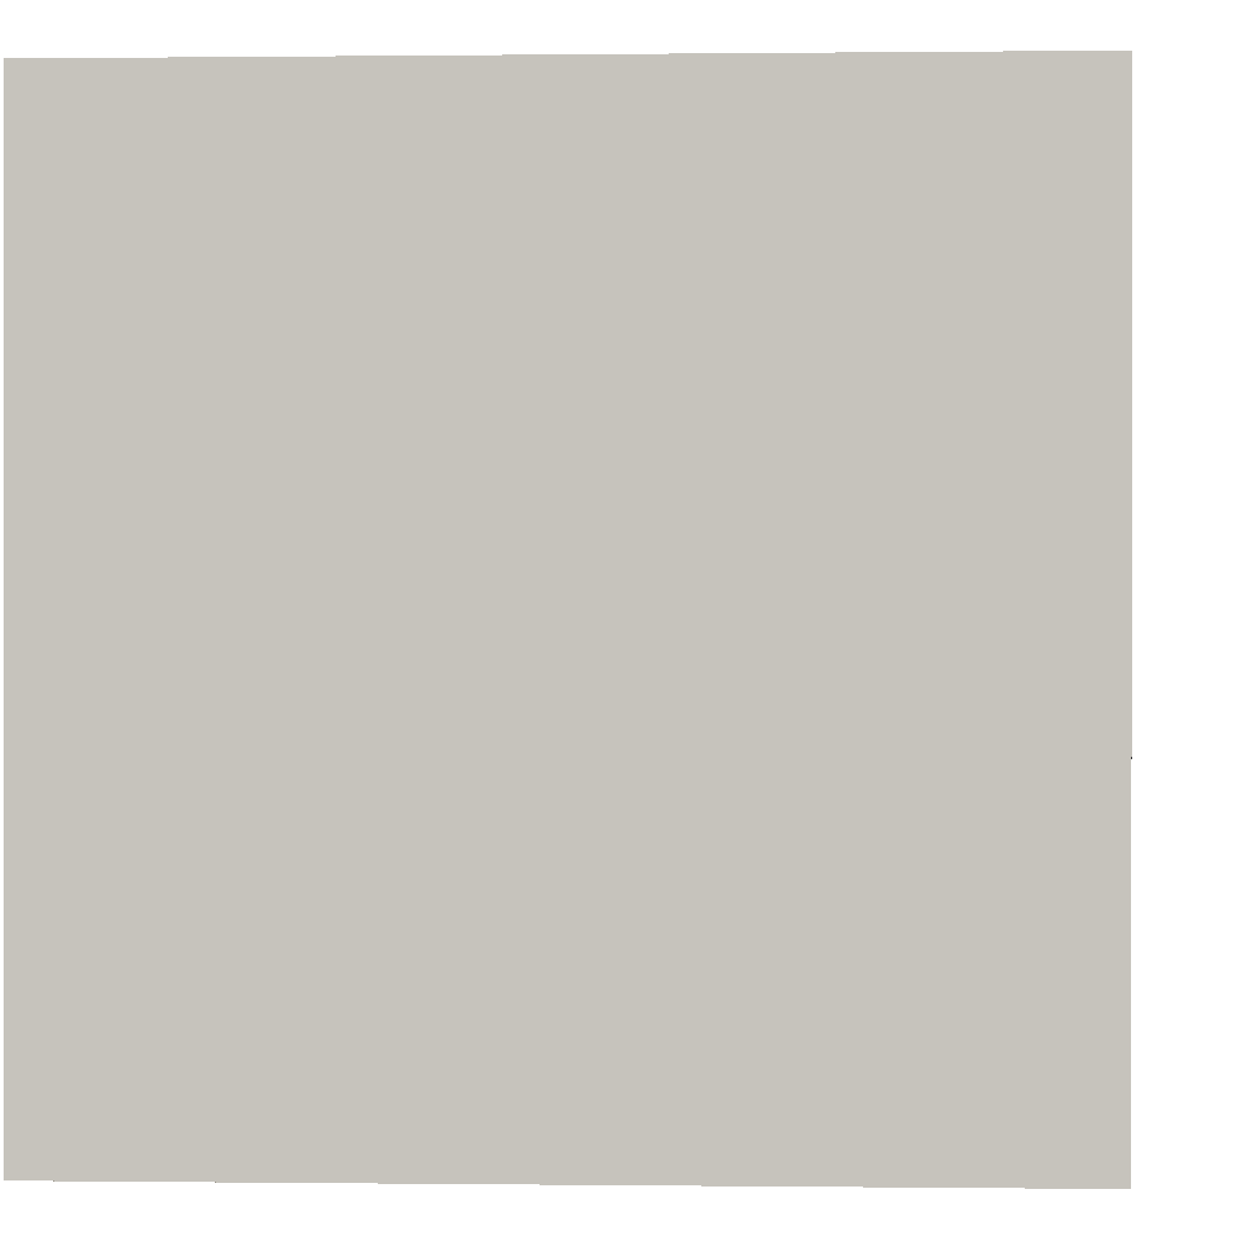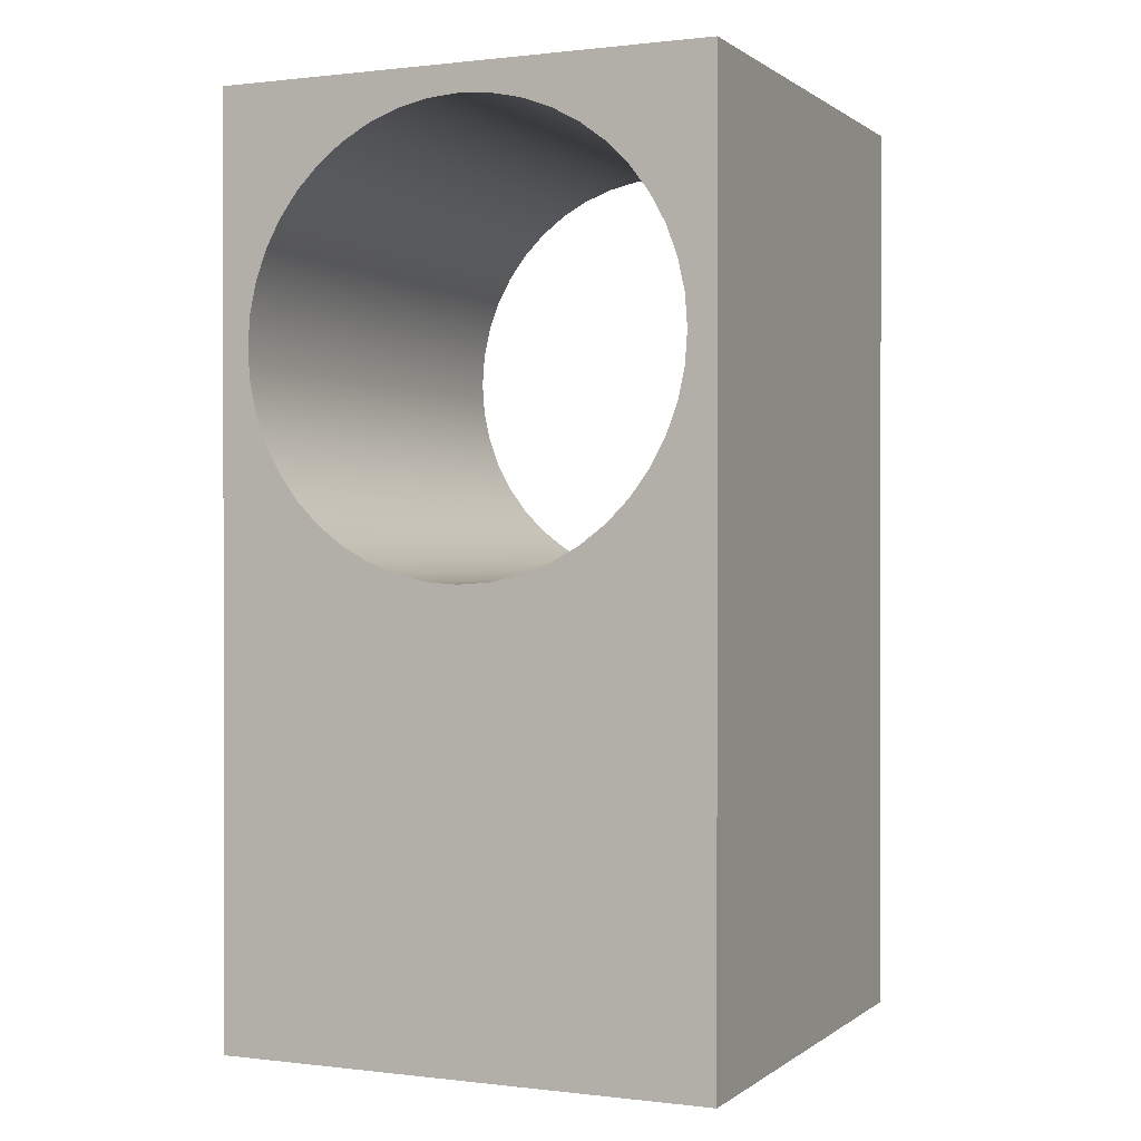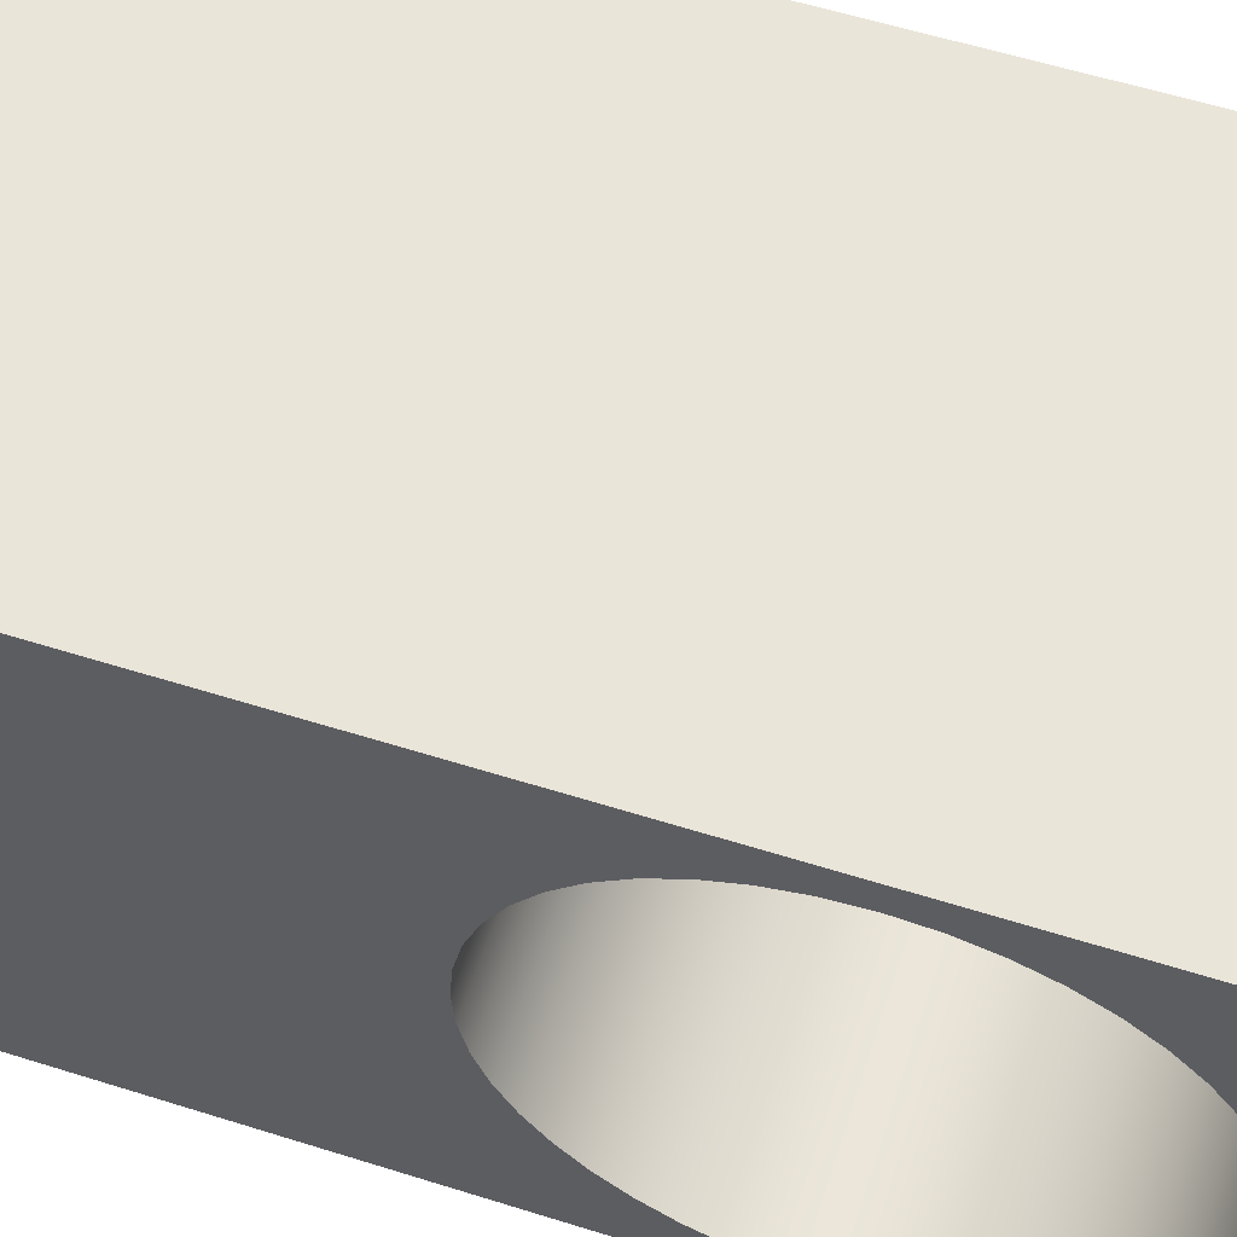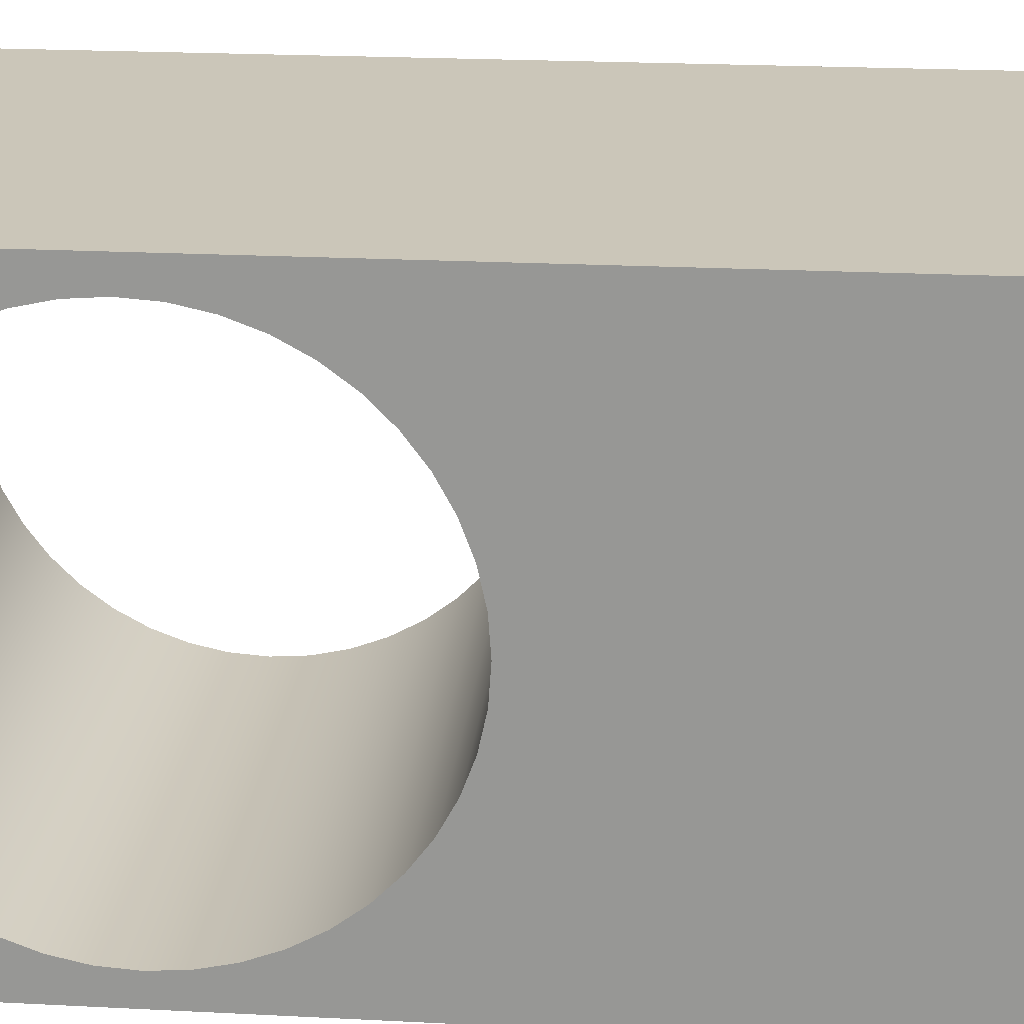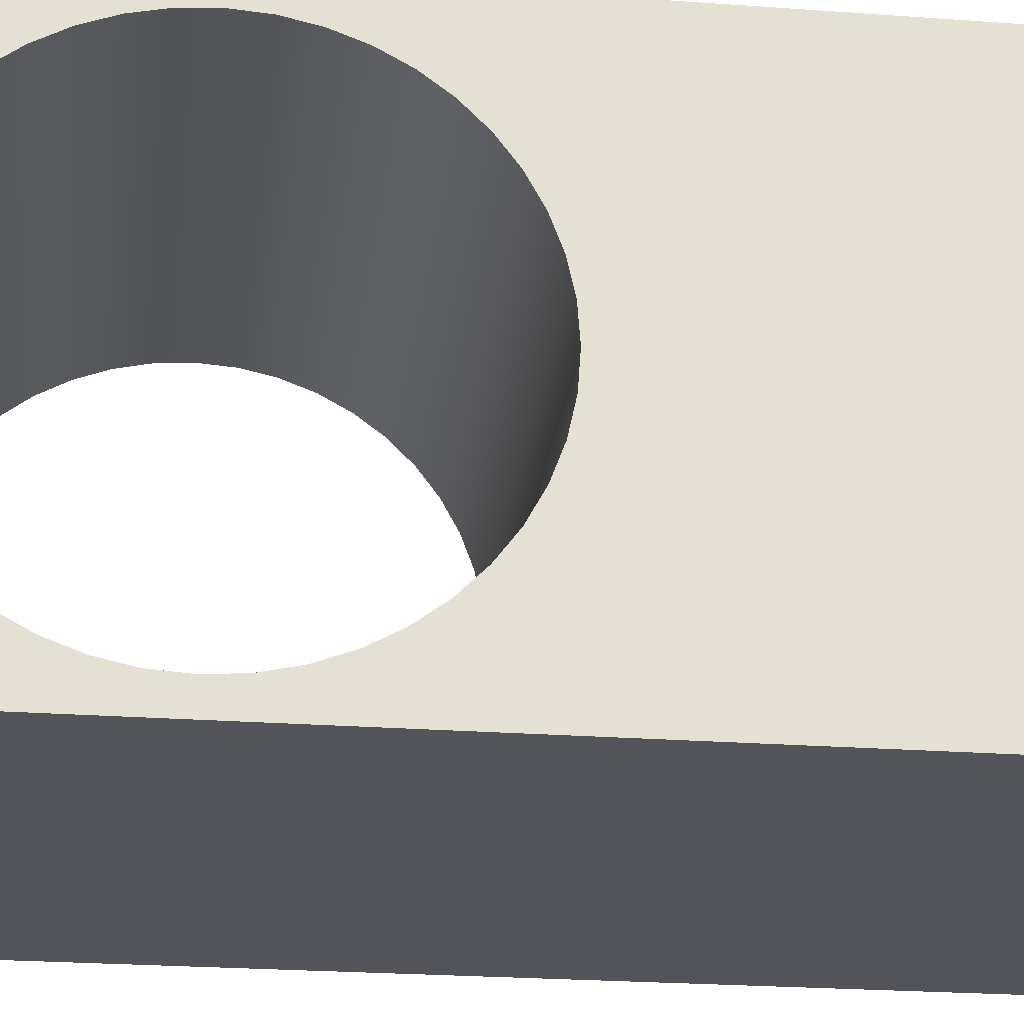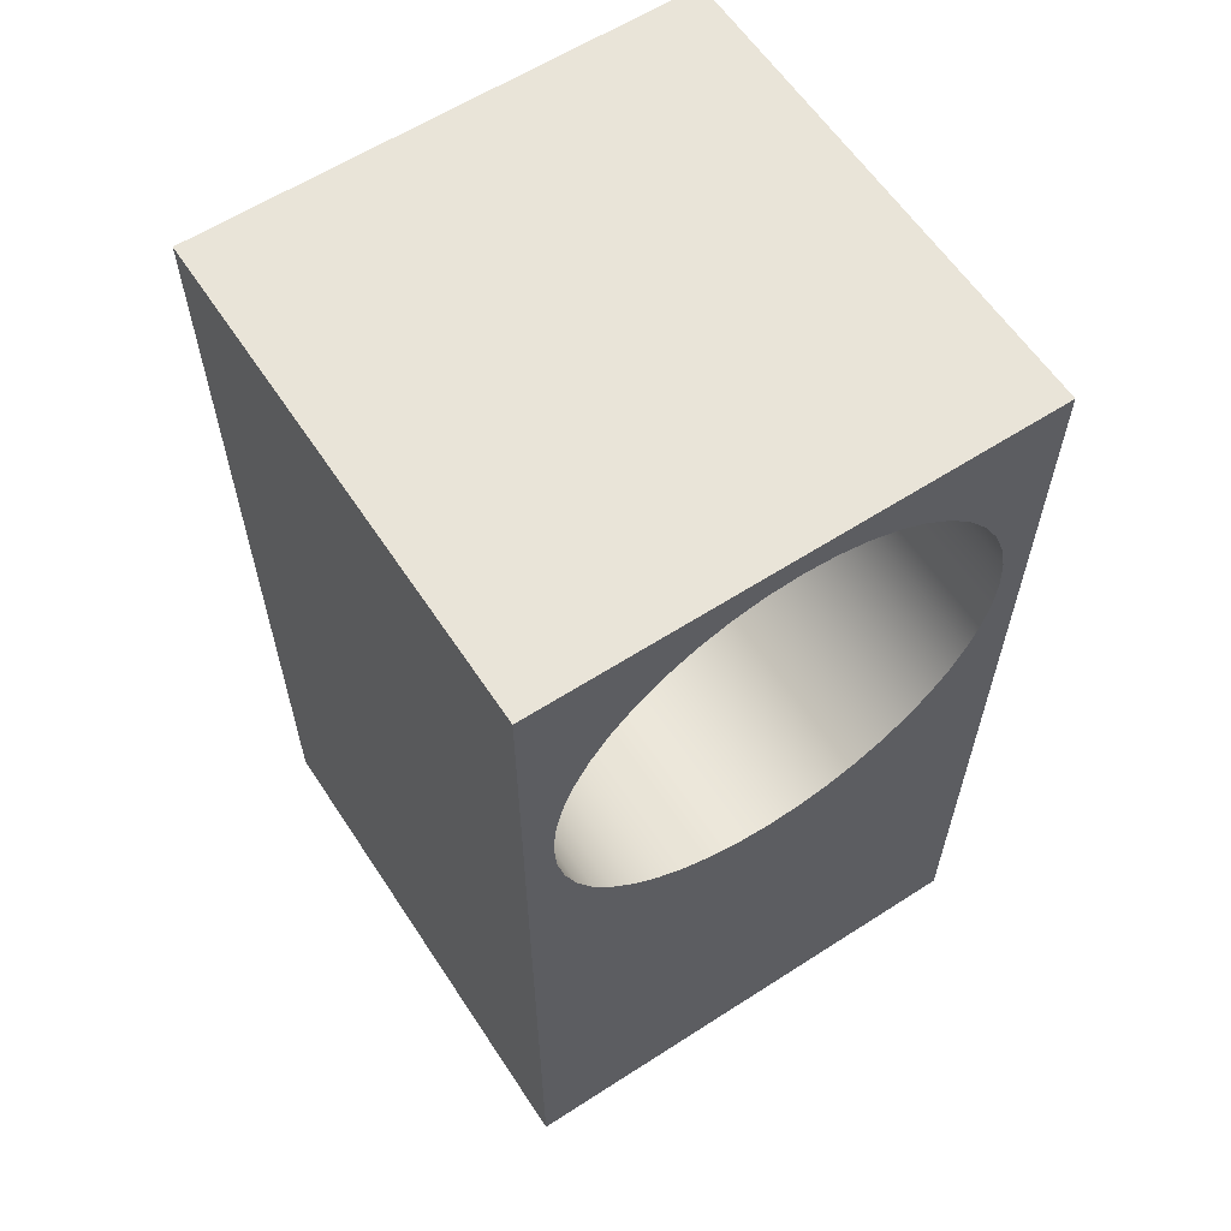
<metadata>
{"format":"obj","ext":"obj","renderer":"f3d","projection":"perspective","resolution":1024,"background":"white","views":[{"elev":0.1,"azim":-177.0,"up":"+Y"},{"elev":0.4,"azim":114.1,"up":"+Z"},{"elev":57.8,"azim":-71.9,"up":"+Y"},{"elev":21.0,"azim":95.4,"up":"+Y"},{"elev":-23.9,"azim":83.0,"up":"+Y"},{"elev":60.7,"azim":56.7,"up":"+Z"}]}
</metadata>
<code>
v -1.27 -1.384e-16 2.203
v -1.27 0.1609 2.192
v -1.27 0.3184 2.158
v -1.27 0.4695 2.101
v -1.27 0.6111 2.024
v -1.27 0.7402 1.927
v -1.27 0.8542 1.813
v -1.27 0.9509 1.684
v -1.27 1.028 1.543
v -1.27 1.085 1.391
v -1.27 1.119 1.234
v -1.27 1.13 1.073
v -1.27 1.119 0.9121
v -1.27 1.085 0.7546
v -1.27 1.028 0.6035
v -1.27 0.9509 0.4619
v -1.27 0.8542 0.3328
v -1.27 0.7402 0.2188
v -1.27 0.6111 0.1221
v -1.27 0.4695 0.04484
v -1.27 0.3184 -0.01151
v -1.27 0.1609 -0.0458
v -1.27 0 -0.0573
v -1.27 -0.1609 -0.0458
v -1.27 -0.3184 -0.01151
v -1.27 -0.4695 0.04484
v -1.27 -0.6111 0.1221
v -1.27 -0.7402 0.2188
v -1.27 -0.8542 0.3328
v -1.27 -0.9509 0.4619
v -1.27 -1.028 0.6035
v -1.27 -1.085 0.7546
v -1.27 -1.119 0.9121
v -1.27 -1.13 1.073
v -1.27 -1.119 1.234
v -1.27 -1.085 1.391
v -1.27 -1.028 1.543
v -1.27 -0.9509 1.684
v -1.27 -0.8542 1.813
v -1.27 -0.7402 1.927
v -1.27 -0.6111 2.024
v -1.27 -0.4695 2.101
v -1.27 -0.3184 2.158
v -1.27 -0.1609 2.192
v 1.27 -1.384e-16 2.203
v 1.27 -0.1609 2.192
v 1.27 -0.3184 2.158
v 1.27 -0.4695 2.101
v 1.27 -0.6111 2.024
v 1.27 -0.7402 1.927
v 1.27 -0.8542 1.813
v 1.27 -0.9509 1.684
v 1.27 -1.028 1.543
v 1.27 -1.085 1.391
v 1.27 -1.119 1.234
v 1.27 -1.13 1.073
v 1.27 -1.119 0.9121
v 1.27 -1.085 0.7546
v 1.27 -1.028 0.6035
v 1.27 -0.9509 0.4619
v 1.27 -0.8542 0.3328
v 1.27 -0.7402 0.2188
v 1.27 -0.6111 0.1221
v 1.27 -0.4695 0.04484
v 1.27 -0.3184 -0.01151
v 1.27 -0.1609 -0.0458
v 1.27 0 -0.0573
v 1.27 0.1609 -0.0458
v 1.27 0.3184 -0.01151
v 1.27 0.4695 0.04484
v 1.27 0.6111 0.1221
v 1.27 0.7402 0.2188
v 1.27 0.8542 0.3328
v 1.27 0.9509 0.4619
v 1.27 1.028 0.6035
v 1.27 1.085 0.7546
v 1.27 1.119 0.9121
v 1.27 1.13 1.073
v 1.27 1.119 1.234
v 1.27 1.085 1.391
v 1.27 1.028 1.543
v 1.27 0.9509 1.684
v 1.27 0.8542 1.813
v 1.27 0.7402 1.927
v 1.27 0.6111 2.024
v 1.27 0.4695 2.101
v 1.27 0.3184 2.158
v 1.27 0.1609 2.192
v -1.27 -1.384e-16 2.203
v 1.27 -1.384e-16 2.203
v 1.27 1.27 -2.343
v 1.27 -1.27 -2.343
v -1.27 -1.27 -2.343
v -1.27 1.27 -2.343
v 1.27 -1.27 -2.343
v 1.27 -1.27 2.343
v -1.27 -1.27 2.343
v -1.27 -1.27 -2.343
v -1.27 -1.384e-16 2.203
v -1.27 -0.1609 2.192
v -1.27 -0.3184 2.158
v -1.27 -0.4695 2.101
v -1.27 -0.6111 2.024
v -1.27 -0.7402 1.927
v -1.27 -0.8542 1.813
v -1.27 -0.9509 1.684
v -1.27 -1.028 1.543
v -1.27 -1.085 1.391
v -1.27 -1.119 1.234
v -1.27 -1.13 1.073
v -1.27 -1.119 0.9121
v -1.27 -1.085 0.7546
v -1.27 -1.028 0.6035
v -1.27 -0.9509 0.4619
v -1.27 -0.8542 0.3328
v -1.27 -0.7402 0.2188
v -1.27 -0.6111 0.1221
v -1.27 -0.4695 0.04484
v -1.27 -0.3184 -0.01151
v -1.27 -0.1609 -0.0458
v -1.27 0 -0.0573
v -1.27 0.1609 -0.0458
v -1.27 0.3184 -0.01151
v -1.27 0.4695 0.04484
v -1.27 0.6111 0.1221
v -1.27 0.7402 0.2188
v -1.27 0.8542 0.3328
v -1.27 0.9509 0.4619
v -1.27 1.028 0.6035
v -1.27 1.085 0.7546
v -1.27 1.119 0.9121
v -1.27 1.13 1.073
v -1.27 1.119 1.234
v -1.27 1.085 1.391
v -1.27 1.028 1.543
v -1.27 0.9509 1.684
v -1.27 0.8542 1.813
v -1.27 0.7402 1.927
v -1.27 0.6111 2.024
v -1.27 0.4695 2.101
v -1.27 0.3184 2.158
v -1.27 0.1609 2.192
v -1.27 -1.27 -2.343
v -1.27 -1.27 2.343
v -1.27 1.27 2.343
v -1.27 1.27 -2.343
v -1.27 1.27 -2.343
v -1.27 1.27 2.343
v 1.27 1.27 2.343
v 1.27 1.27 -2.343
v 1.27 -1.384e-16 2.203
v 1.27 0.1609 2.192
v 1.27 0.3184 2.158
v 1.27 0.4695 2.101
v 1.27 0.6111 2.024
v 1.27 0.7402 1.927
v 1.27 0.8542 1.813
v 1.27 0.9509 1.684
v 1.27 1.028 1.543
v 1.27 1.085 1.391
v 1.27 1.119 1.234
v 1.27 1.13 1.073
v 1.27 1.119 0.9121
v 1.27 1.085 0.7546
v 1.27 1.028 0.6035
v 1.27 0.9509 0.4619
v 1.27 0.8542 0.3328
v 1.27 0.7402 0.2188
v 1.27 0.6111 0.1221
v 1.27 0.4695 0.04484
v 1.27 0.3184 -0.01151
v 1.27 0.1609 -0.0458
v 1.27 0 -0.0573
v 1.27 -0.1609 -0.0458
v 1.27 -0.3184 -0.01151
v 1.27 -0.4695 0.04484
v 1.27 -0.6111 0.1221
v 1.27 -0.7402 0.2188
v 1.27 -0.8542 0.3328
v 1.27 -0.9509 0.4619
v 1.27 -1.028 0.6035
v 1.27 -1.085 0.7546
v 1.27 -1.119 0.9121
v 1.27 -1.13 1.073
v 1.27 -1.119 1.234
v 1.27 -1.085 1.391
v 1.27 -1.028 1.543
v 1.27 -0.9509 1.684
v 1.27 -0.8542 1.813
v 1.27 -0.7402 1.927
v 1.27 -0.6111 2.024
v 1.27 -0.4695 2.101
v 1.27 -0.3184 2.158
v 1.27 -0.1609 2.192
v 1.27 1.27 -2.343
v 1.27 1.27 2.343
v 1.27 -1.27 2.343
v 1.27 -1.27 -2.343
v 1.27 -1.27 2.343
v 1.27 1.27 2.343
v -1.27 1.27 2.343
v -1.27 -1.27 2.343
g 472e3ee4-e31d-11ea-9566-54bf646e7e1f
f 2 88 1
f 1 88 90
f 89 45 44
f 44 45 46
f 44 46 43
f 43 46 47
f 43 47 42
f 42 47 48
f 42 48 41
f 41 48 49
f 41 49 40
f 40 49 50
f 40 50 39
f 39 50 51
f 39 51 38
f 38 51 52
f 38 52 37
f 37 52 53
f 37 53 36
f 36 53 54
f 36 54 35
f 35 54 55
f 35 55 34
f 34 55 56
f 34 56 33
f 33 56 57
f 33 57 32
f 32 57 58
f 32 58 31
f 31 58 59
f 31 59 30
f 30 59 60
f 30 60 29
f 29 60 61
f 29 61 28
f 28 61 62
f 28 62 27
f 27 62 63
f 27 63 26
f 26 63 64
f 26 64 25
f 25 64 65
f 25 65 24
f 24 65 66
f 24 66 23
f 23 66 67
f 23 67 22
f 22 67 68
f 22 68 21
f 21 68 69
f 21 69 20
f 20 69 70
f 20 70 19
f 19 70 71
f 19 71 18
f 18 71 72
f 18 72 17
f 17 72 73
f 17 73 16
f 16 73 74
f 16 74 15
f 15 74 75
f 15 75 14
f 14 75 76
f 14 76 13
f 13 76 77
f 13 77 12
f 12 77 78
f 12 78 11
f 11 78 79
f 11 79 10
f 10 79 80
f 10 80 9
f 9 80 81
f 9 81 8
f 8 81 82
f 8 82 7
f 7 82 83
f 7 83 6
f 6 83 84
f 6 84 5
f 5 84 85
f 5 85 4
f 4 85 86
f 4 86 3
f 3 86 87
f 3 87 2
f 2 87 88
g 46a0ebae-e31d-11ea-8f49-54bf646e7e1f
f 92 93 91
f 91 93 94
g 46a187f8-e31d-11ea-b636-54bf646e7e1f
f 96 97 95
f 95 97 98
g 46a1fd28-e31d-11ea-9cab-54bf646e7e1f
f 100 144 99
f 99 144 145
f 99 145 142
f 142 145 141
f 141 145 140
f 140 145 139
f 139 145 138
f 138 145 137
f 137 145 136
f 136 145 135
f 135 145 134
f 134 145 133
f 133 145 132
f 132 145 146
f 132 146 131
f 131 146 130
f 130 146 129
f 129 146 128
f 128 146 127
f 127 146 126
f 126 146 125
f 125 146 124
f 124 146 123
f 123 146 122
f 122 146 121
f 121 146 143
f 121 143 120
f 120 143 119
f 119 143 118
f 118 143 117
f 117 143 116
f 116 143 115
f 115 143 114
f 114 143 113
f 113 143 112
f 112 143 111
f 111 143 110
f 110 143 144
f 110 144 109
f 109 144 108
f 108 144 107
f 107 144 106
f 106 144 105
f 105 144 104
f 104 144 103
f 103 144 102
f 102 144 101
f 101 144 100
g 46a27262-e31d-11ea-9d64-54bf646e7e1f
f 148 149 147
f 147 149 150
g 46a2e798-e31d-11ea-be56-54bf646e7e1f
f 152 196 151
f 151 196 197
f 151 197 194
f 194 197 193
f 193 197 192
f 192 197 191
f 191 197 190
f 190 197 189
f 189 197 188
f 188 197 187
f 187 197 186
f 186 197 185
f 185 197 184
f 184 197 198
f 184 198 183
f 183 198 182
f 182 198 181
f 181 198 180
f 180 198 179
f 179 198 178
f 178 198 177
f 177 198 176
f 176 198 175
f 175 198 174
f 174 198 173
f 173 198 195
f 173 195 172
f 172 195 171
f 171 195 170
f 170 195 169
f 169 195 168
f 168 195 167
f 167 195 166
f 166 195 165
f 165 195 164
f 164 195 163
f 163 195 162
f 162 195 196
f 162 196 161
f 161 196 160
f 160 196 159
f 159 196 158
f 158 196 157
f 157 196 156
f 156 196 155
f 155 196 154
f 154 196 153
f 153 196 152
g 46a383de-e31d-11ea-91f9-54bf646e7e1f
f 200 201 199
f 199 201 202

</code>
